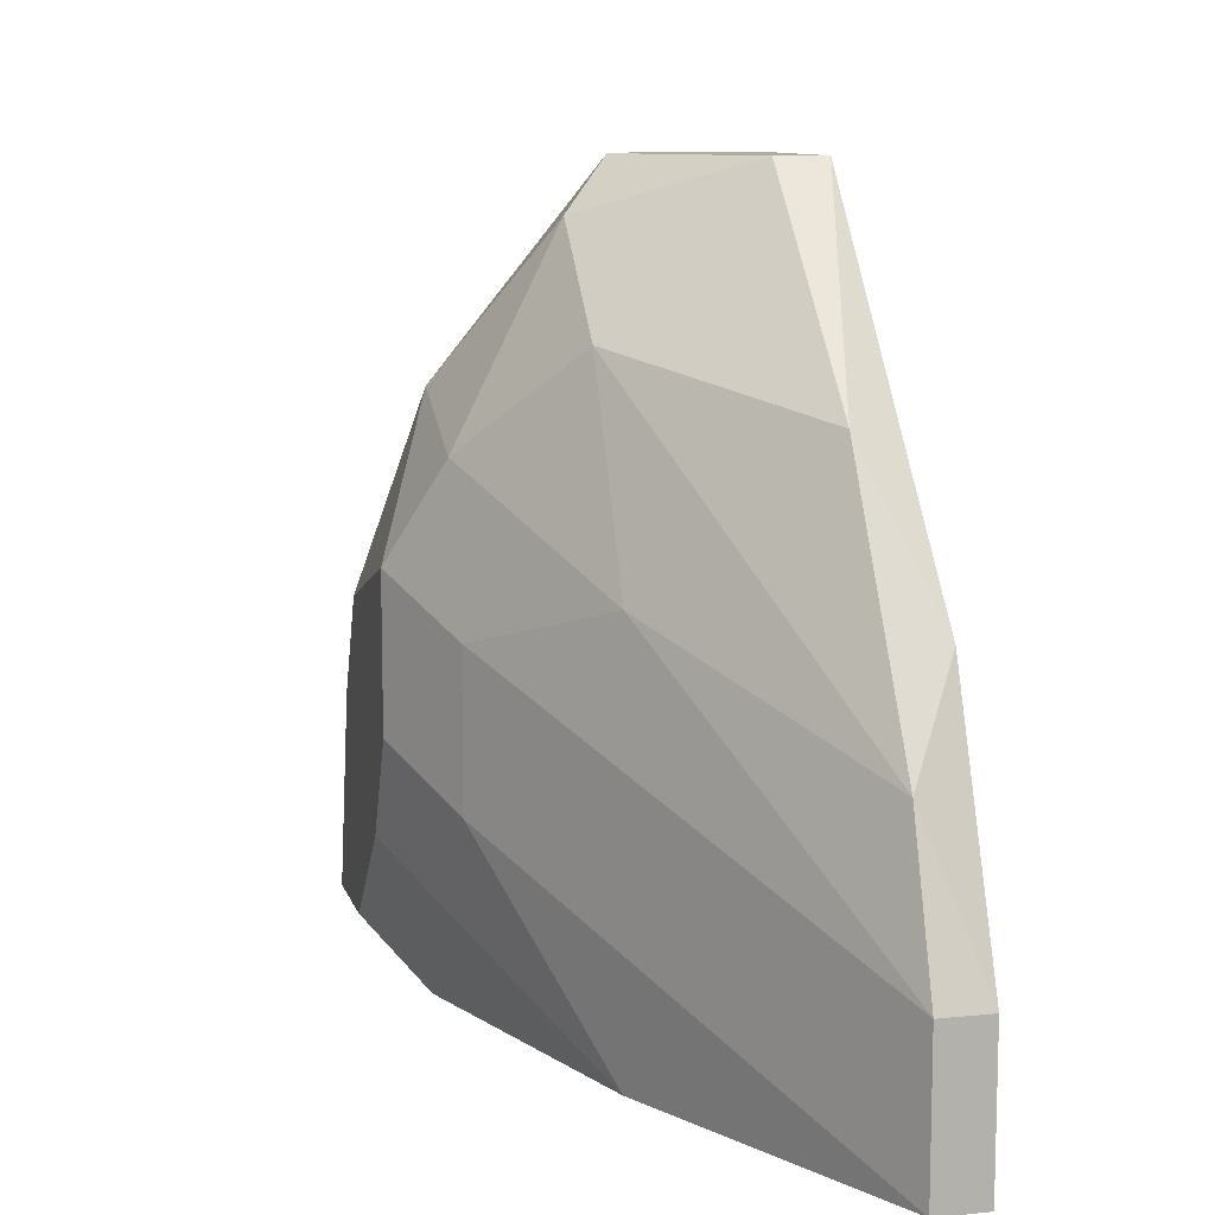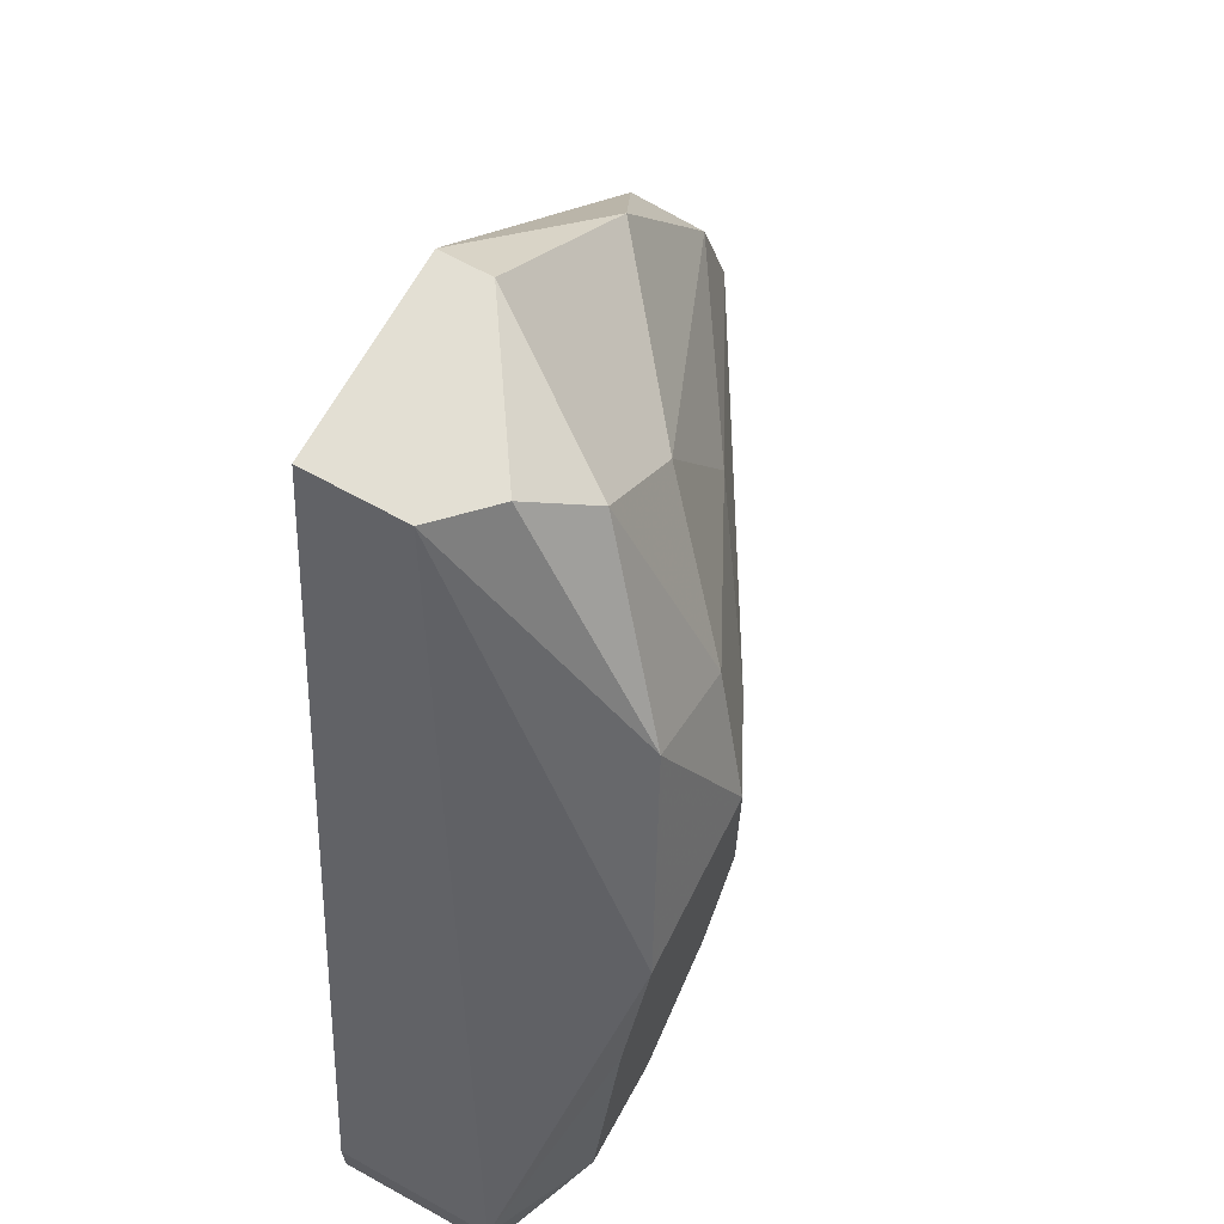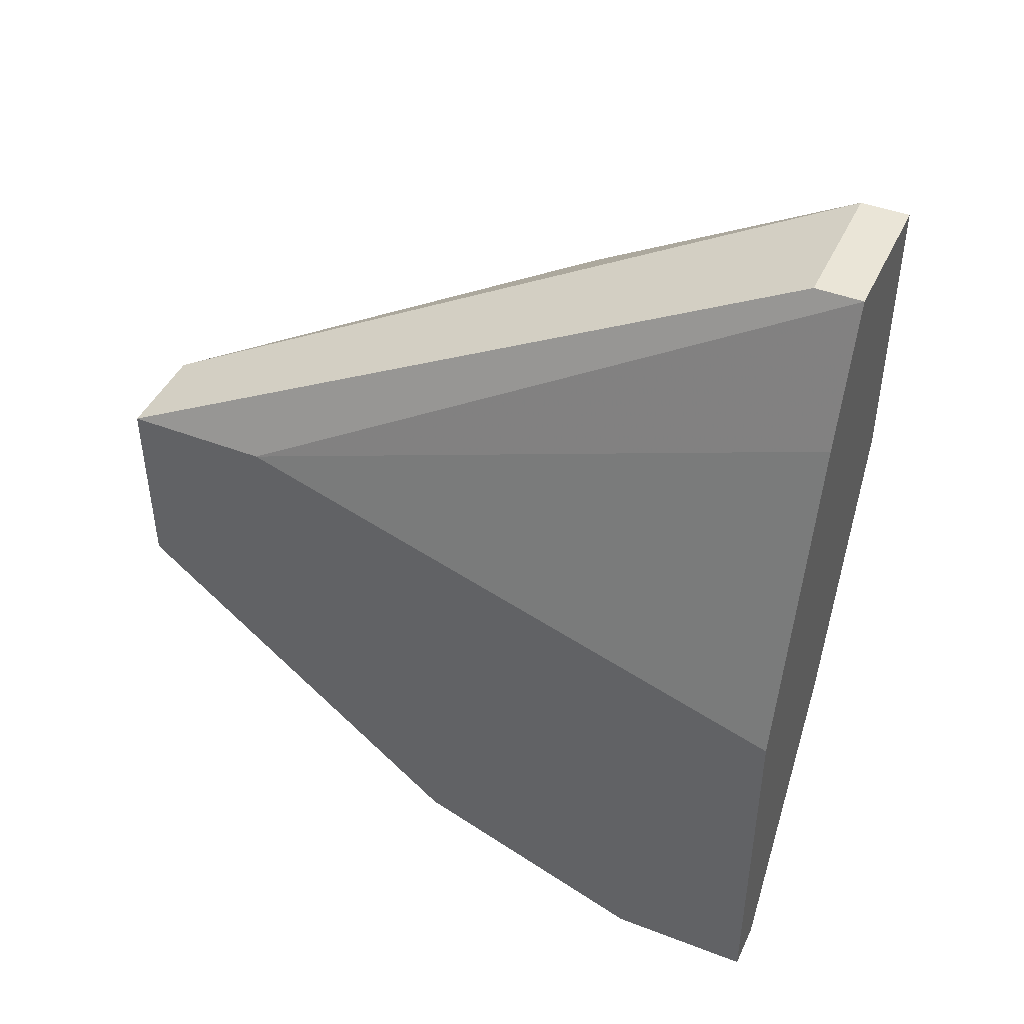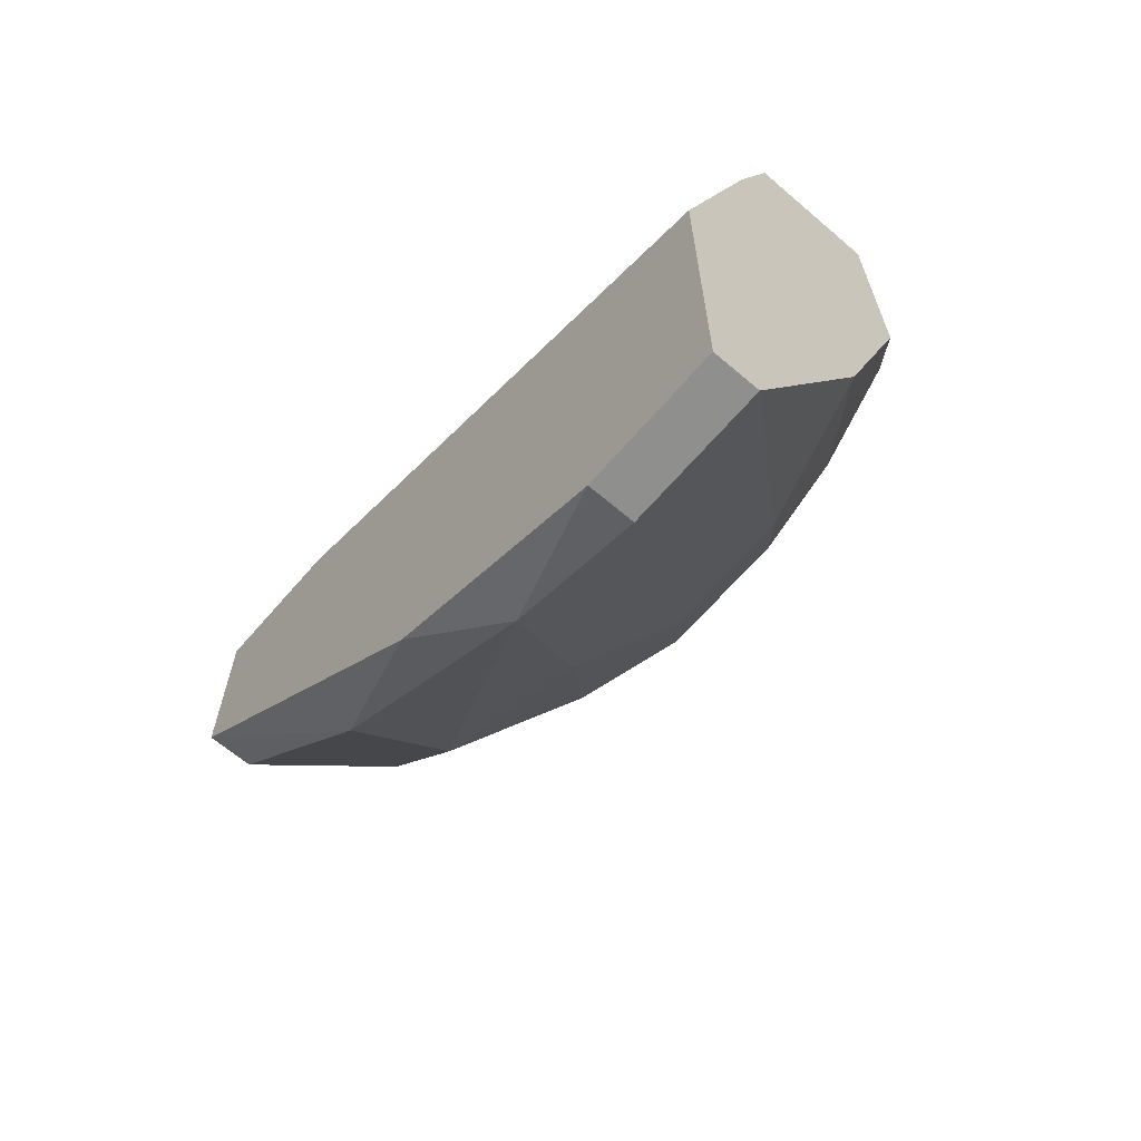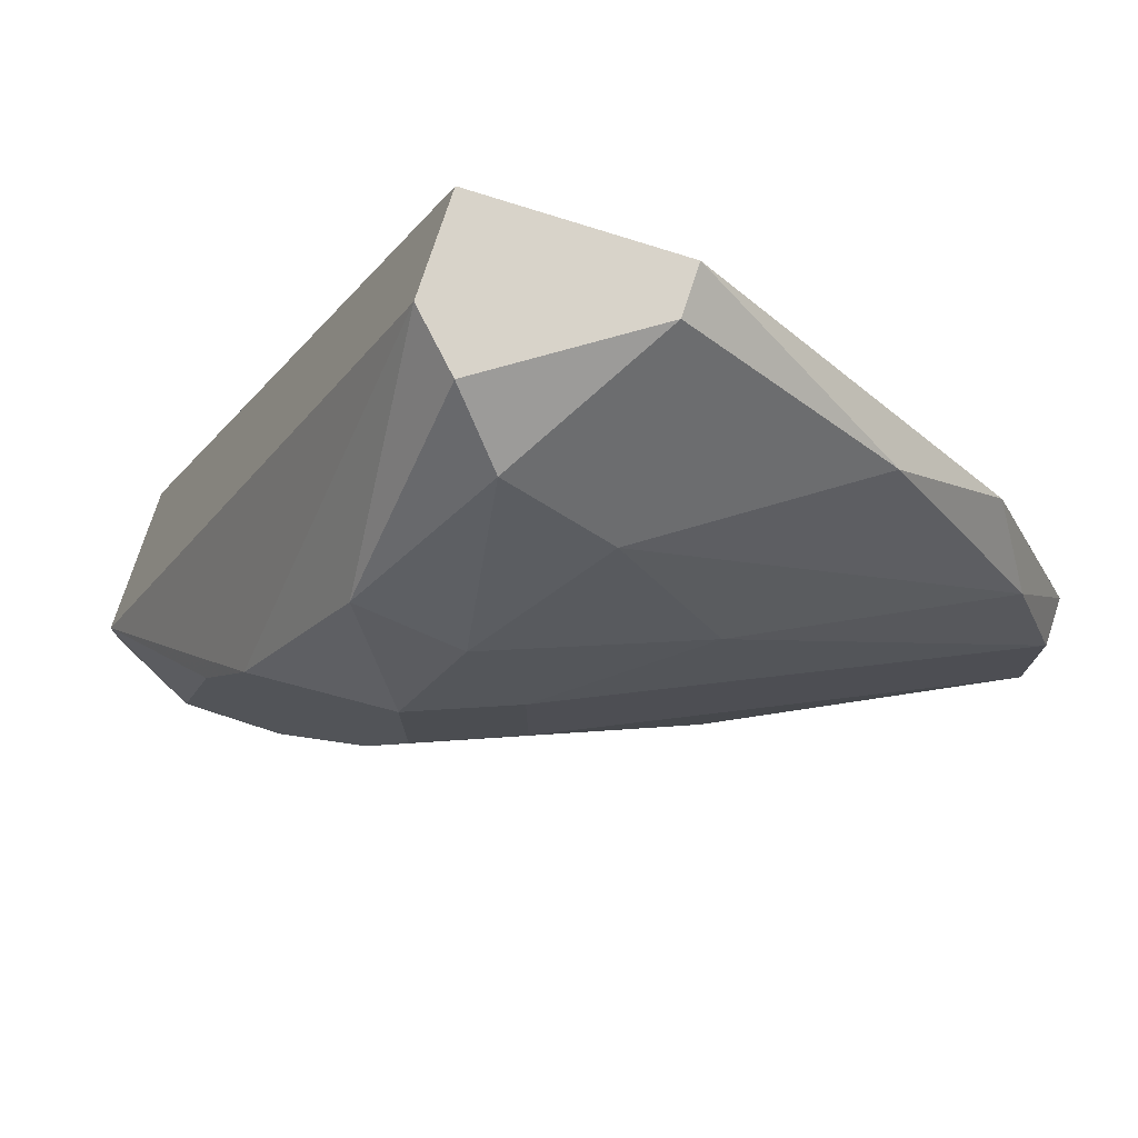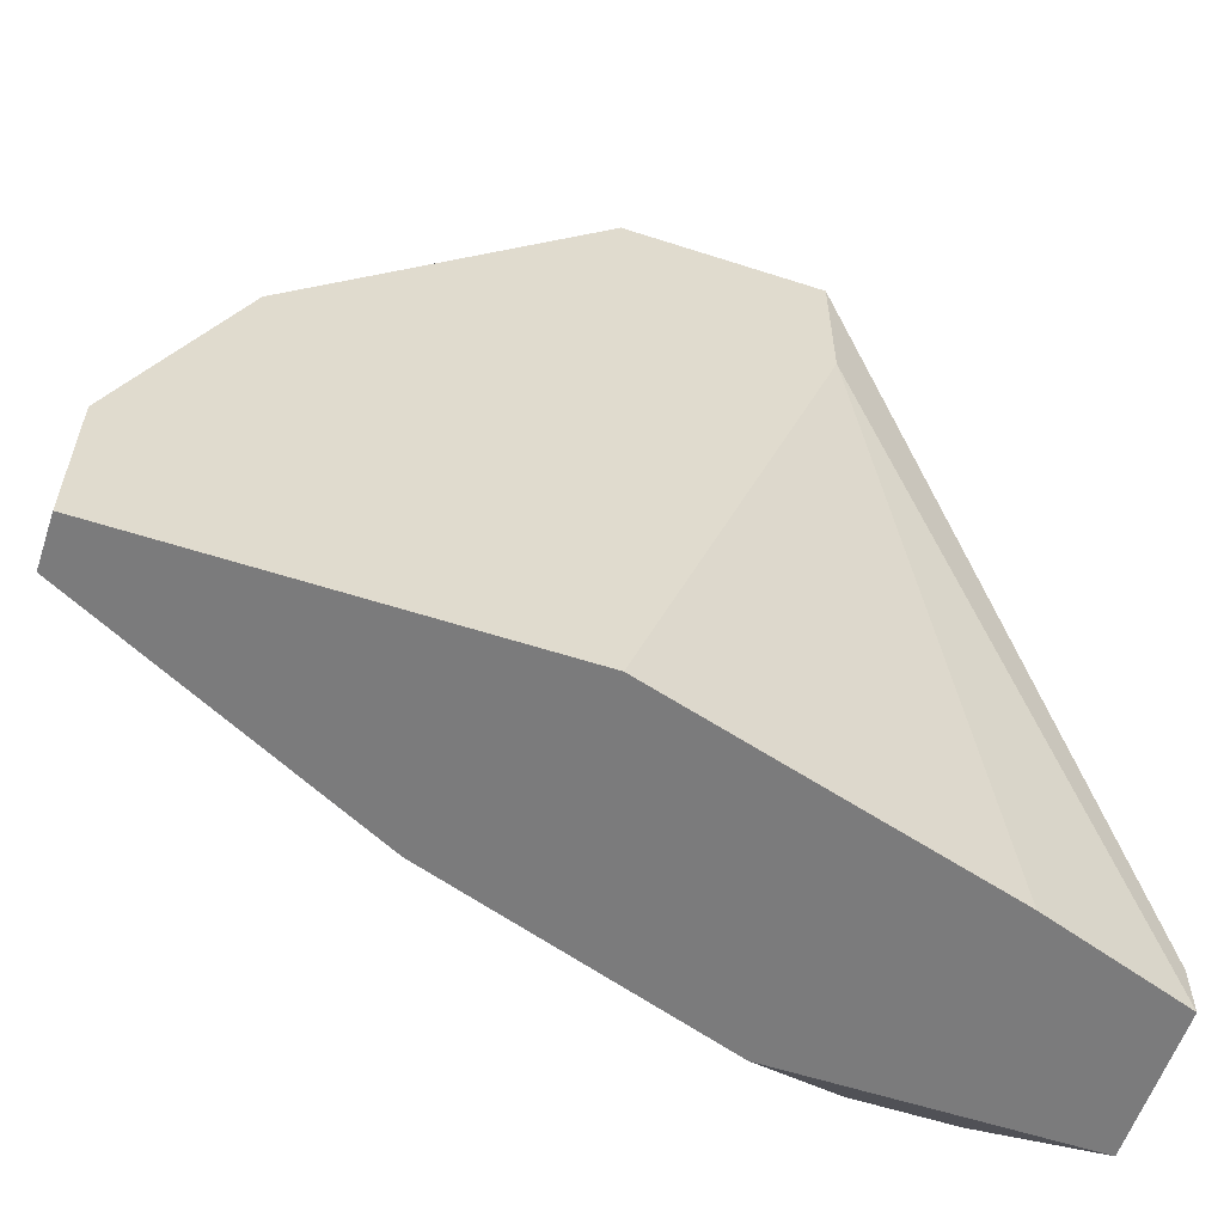
<metadata>
{"format":"obj","ext":"obj","renderer":"f3d","projection":"perspective","resolution":1024,"background":"white","views":[{"elev":10.2,"azim":165.7,"up":"+Y"},{"elev":66.9,"azim":29.0,"up":"+Y"},{"elev":44.4,"azim":-65.8,"up":"+Z"},{"elev":-65.1,"azim":-40.7,"up":"+Z"},{"elev":75.8,"azim":108.0,"up":"+Y"},{"elev":-58.5,"azim":-108.5,"up":"+Y"}]}
</metadata>
<code>
v 0.0252 0.01778 0.002546
v 0.0252 -0.009922 -0.01223
v 0.0252 -0.004377 -0.01223
v 0.0252 0.001159 -0.01038
v 0.0252 0.01039 -0.004839
v 0.03442 -0.002534 0.004391
v 0.03442 0.003006 0.004391
v 0.03442 -0.009922 0.02101
v 0.03442 -0.009922 0.009928
v 0.03442 -0.008073 0.02101
v 0.03442 0.008542 0.006232
v 0.03442 0.01039 0.009928
v 0.02704 0.01778 0.009928
v 0.02704 -0.009922 0.01547
v 0.02335 0.01223 0.009928
v 0.02335 0.01778 0.009928
v 0.02335 0.01778 0.002546
v 0.02335 -0.009922 -0.01223
v 0.02335 -0.009922 0.002546
v 0.02335 -0.004377 -0.01223
v 0.02335 0.004847 -0.008532
v 0.03073 0.01223 0.002546
v 0.03073 -0.009922 -0.001147
v 0.03073 0.004847 -0.001147
v 0.03073 0.01593 0.006232
v 0.03627 0.003006 0.01362
v 0.03627 -0.004377 0.009928
v 0.03627 0.004847 0.008084
v 0.03627 -0.008073 0.01362
v 0.03627 -0.008073 0.01731
v 0.03627 -0.000687 0.01547
v 0.03627 -0.000687 0.008084
v 0.02889 0.01778 0.008084
v 0.02889 -0.009922 0.02101
v 0.02889 -0.008073 0.02101
f 28 6 7
f 20 18 16
f 34 18 9
f 16 18 19
f 18 34 19
f 18 20 3
f 1 16 33
f 9 18 23
f 20 16 17
f 16 1 17
f 1 5 17
f 12 33 13
f 16 10 13
f 33 16 13
f 32 31 29
f 9 23 29
f 34 16 15
f 16 19 15
f 31 32 28
f 11 12 28
f 18 3 2
f 23 18 2
f 34 9 8
f 10 34 8
f 9 29 8
f 3 20 4
f 5 22 4
f 20 17 21
f 17 5 21
f 4 20 21
f 5 4 21
f 1 33 25
f 5 1 25
f 11 22 25
f 22 5 25
f 12 11 25
f 33 12 25
f 16 34 35
f 10 16 35
f 34 10 35
f 10 31 26
f 12 13 26
f 13 10 26
f 31 28 26
f 28 12 26
f 19 34 14
f 34 15 14
f 15 19 14
f 22 11 24
f 3 4 24
f 4 22 24
f 31 10 30
f 29 31 30
f 10 8 30
f 8 29 30
f 32 23 6
f 28 32 6
f 2 3 6
f 23 2 6
f 23 32 27
f 32 29 27
f 29 23 27
f 11 28 7
f 24 11 7
f 3 24 7
f 6 3 7

</code>
